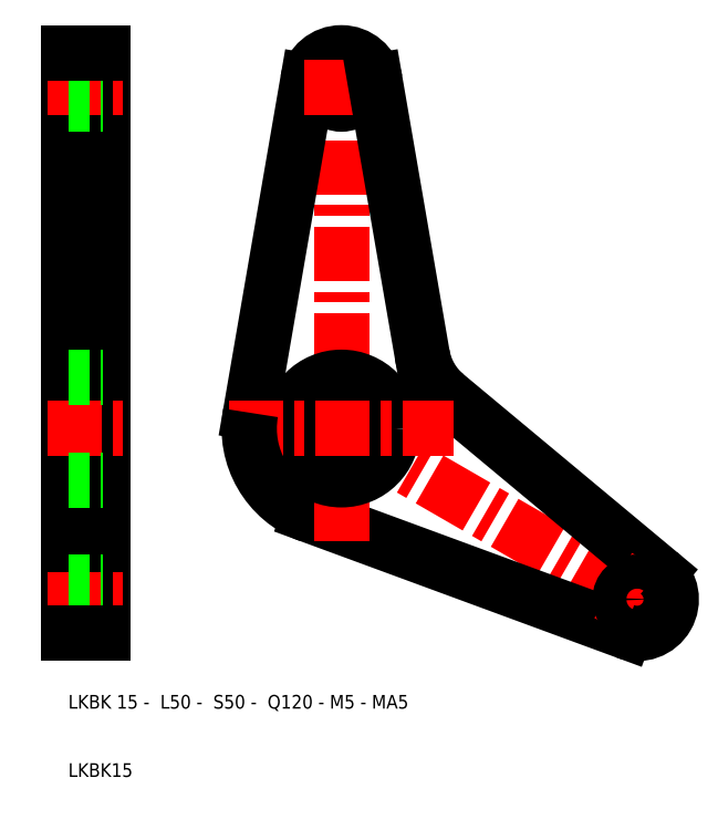
<metadata>
{"format":"dxf","ext":"dxf","renderer":"ezdxf+matplotlib","layout":"modelspace","background":"white","min_lineweight":24,"dpi":150}
</metadata>
<code>
0
SECTION
2
ENTITIES
0
LINE
8
CENTER
10
40.91
20
55.25
30
0
11
98.06
21
22.25
31
0
0
LINE
8
0
10
96.5
20
28.84
30
0
11
65.29
21
54.84
31
0
0
LINE
8
0
10
91.57
20
20.31
30
0
11
45.34
21
37.33
31
0
0
LINE
8
CENTER
10
50
20
33.5
30
0
11
50
21
105.5
31
0
0
ARC
8
0
10
71.69
20
62.52
30
0
40
10
50
189.8
51
230.2
0
CIRCLE
8
0
10
50
20
50
30
0
40
7.5
0
LINE
8
0
10
36.7
20
52.3
30
0
11
45.07
21
100.8
31
0
0
LINE
8
0
10
15
20
105
30
0
11
15
21
20
31
0
0
LINE
8
0
10
10
20
105
30
0
11
10
21
20
31
0
0
LINE
8
CENTER
10
7
20
25
30
0
11
18
21
25
31
0
0
LINE
8
CENTER
10
7
20
50
30
0
11
18
21
50
31
0
0
LINE
8
0
10
10
20
42.5
30
0
11
15
21
42.5
31
0
0
LINE
8
0
10
10
20
27.5
30
0
11
15
21
27.5
31
0
0
LINE
8
0
10
10
20
22.5
30
0
11
15
21
22.5
31
0
0
TEXT
8
0
10
10
20
-1
30
0
40
2
1
LKBK15
0
TEXT
8
0
10
10
20
9
30
0
40
2
1
LKBK 15 -  L50 -  S50 -  Q120 - M5 - MA5
0
LINE
8
0
10
10
20
20
30
0
11
15
21
20
31
0
0
LINE
8
CENTER
10
33.5
20
50
30
0
11
66.5
21
50
31
0
0
ARC
8
0
10
50
20
50
30
0
40
13.5
50
170.2
51
249.8
0
LINE
8
CENTER
10
7
20
100
30
0
11
18
21
100
31
0
0
LINE
8
0
10
10
20
102.5
30
0
11
15
21
102.5
31
0
0
LINE
8
0
10
10
20
97.5
30
0
11
15
21
97.5
31
0
0
LINE
8
0
10
10
20
57.5
30
0
11
15
21
57.5
31
0
0
LINE
8
0
10
10
20
105
30
0
11
15
21
105
31
0
0
ARC
8
0
10
50
20
100
30
0
40
5
50
9.788
51
170.2
0
CIRCLE
8
0
10
50
20
100
30
0
40
2.5
0
LINE
8
CENTER
10
44.5
20
100
30
0
11
55.5
21
100
31
0
0
LINE
8
0
10
54.93
20
100.8
30
0
11
61.83
21
60.82
31
0
0
LINE
8
CENTER
10
90.55
20
20.24
30
0
11
96.05
21
29.76
31
0
0
CIRCLE
8
0
10
93.3
20
25
30
0
40
2.5
0
ARC
8
0
10
93.3
20
25
30
0
40
5
50
249.8
51
50.21
0
ENDSEC
0
EOF

</code>
